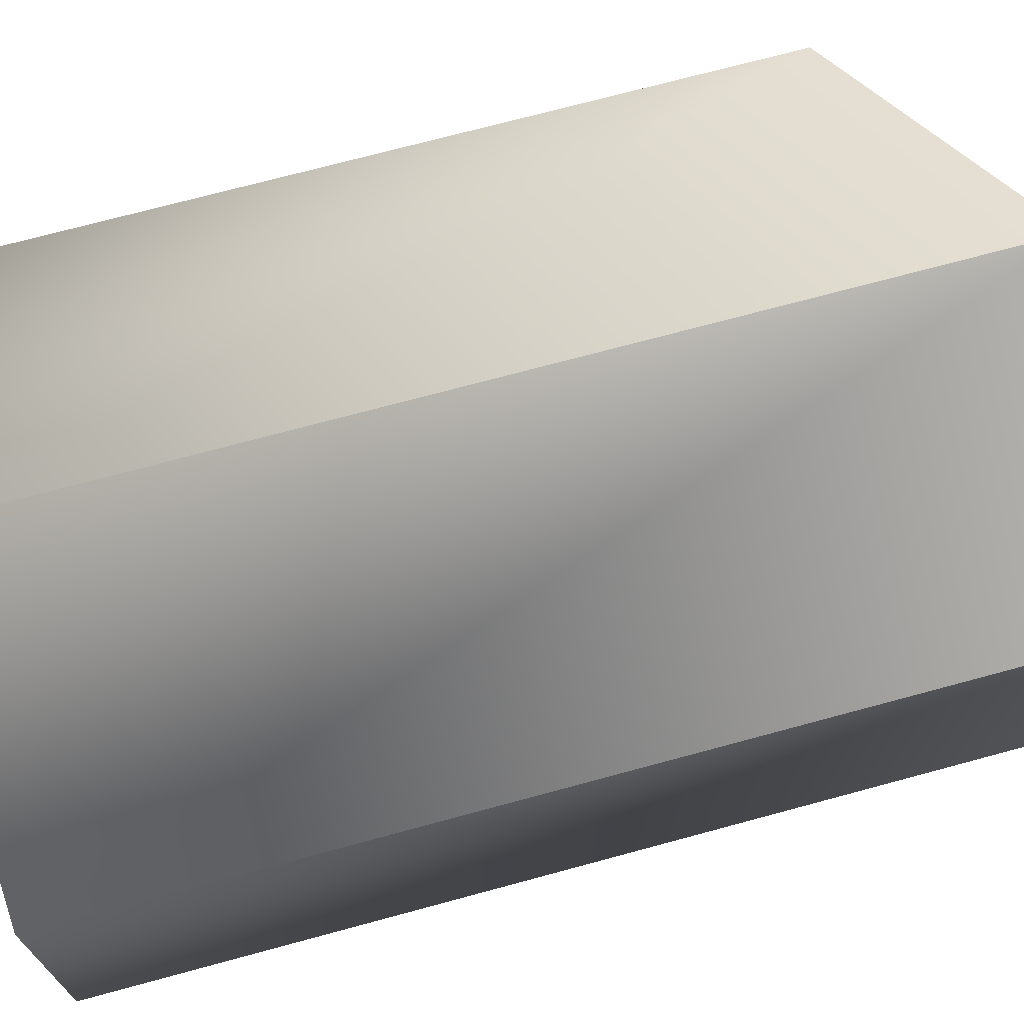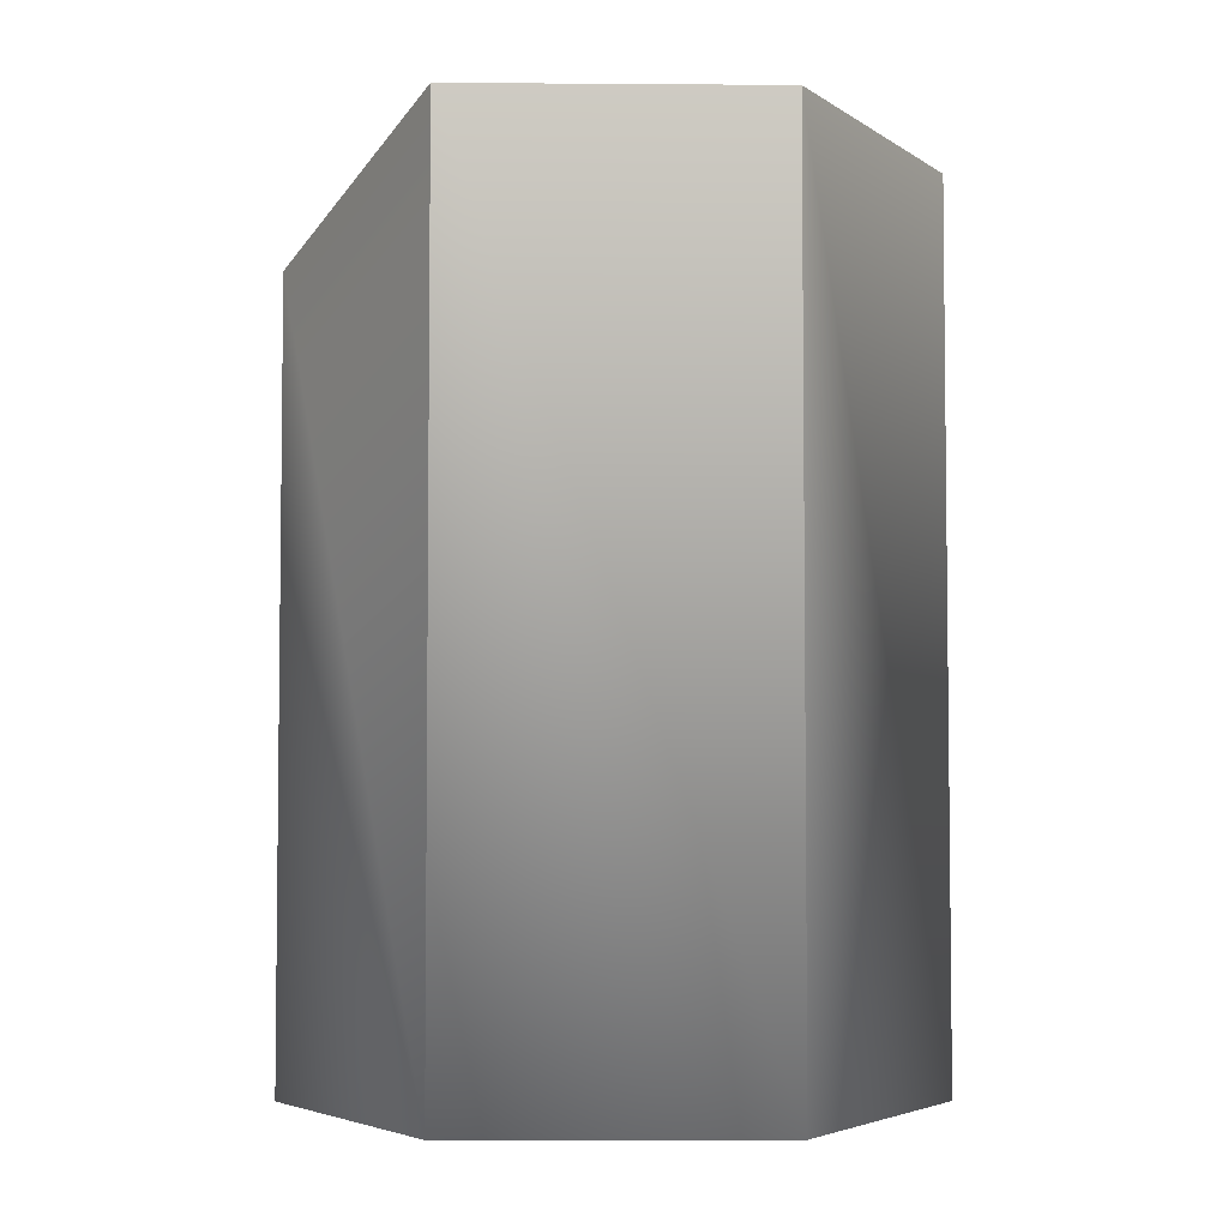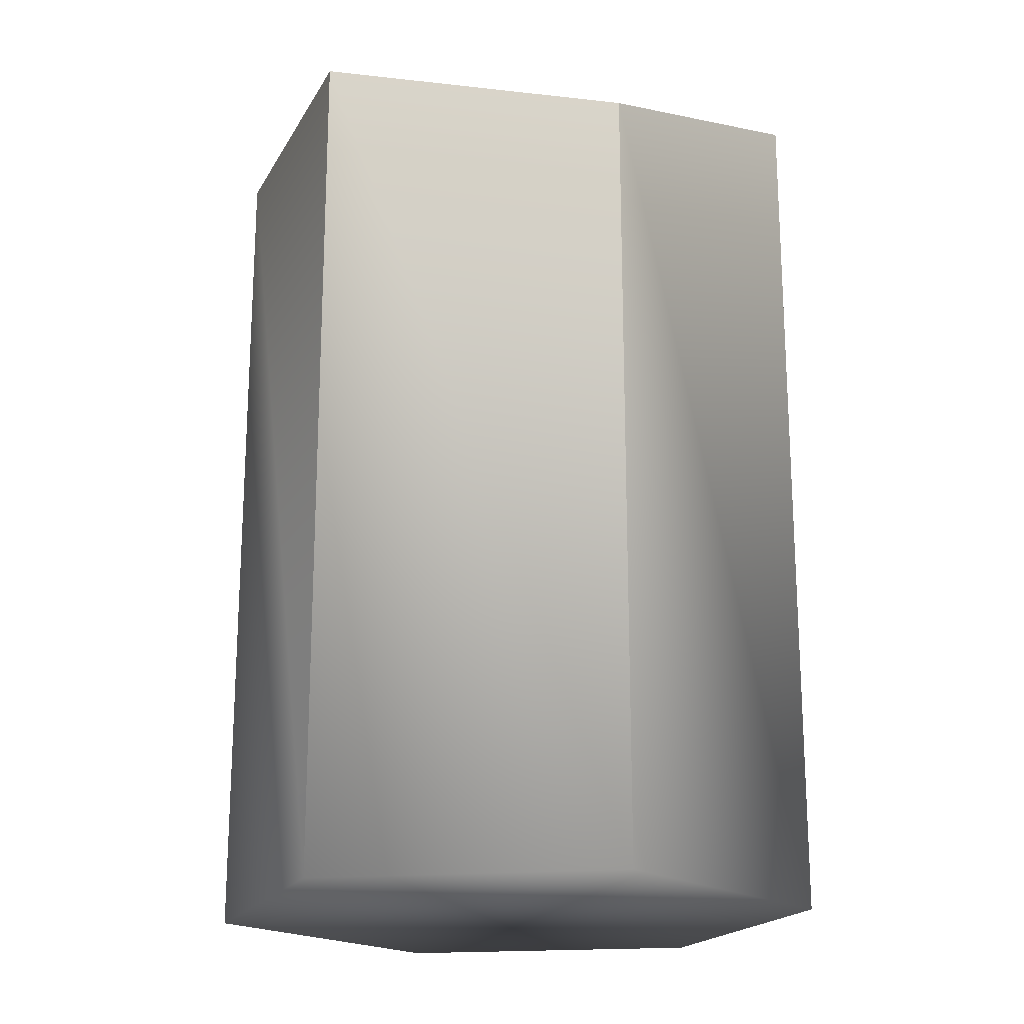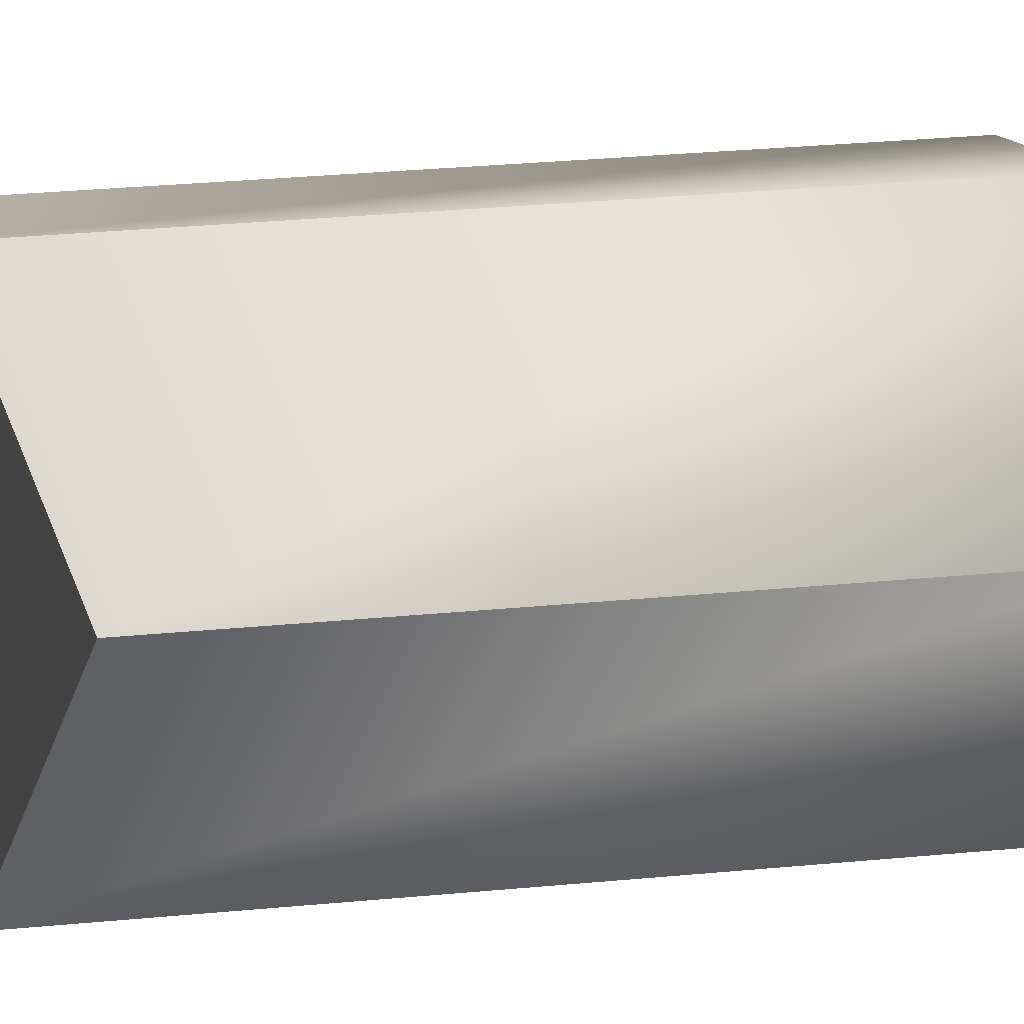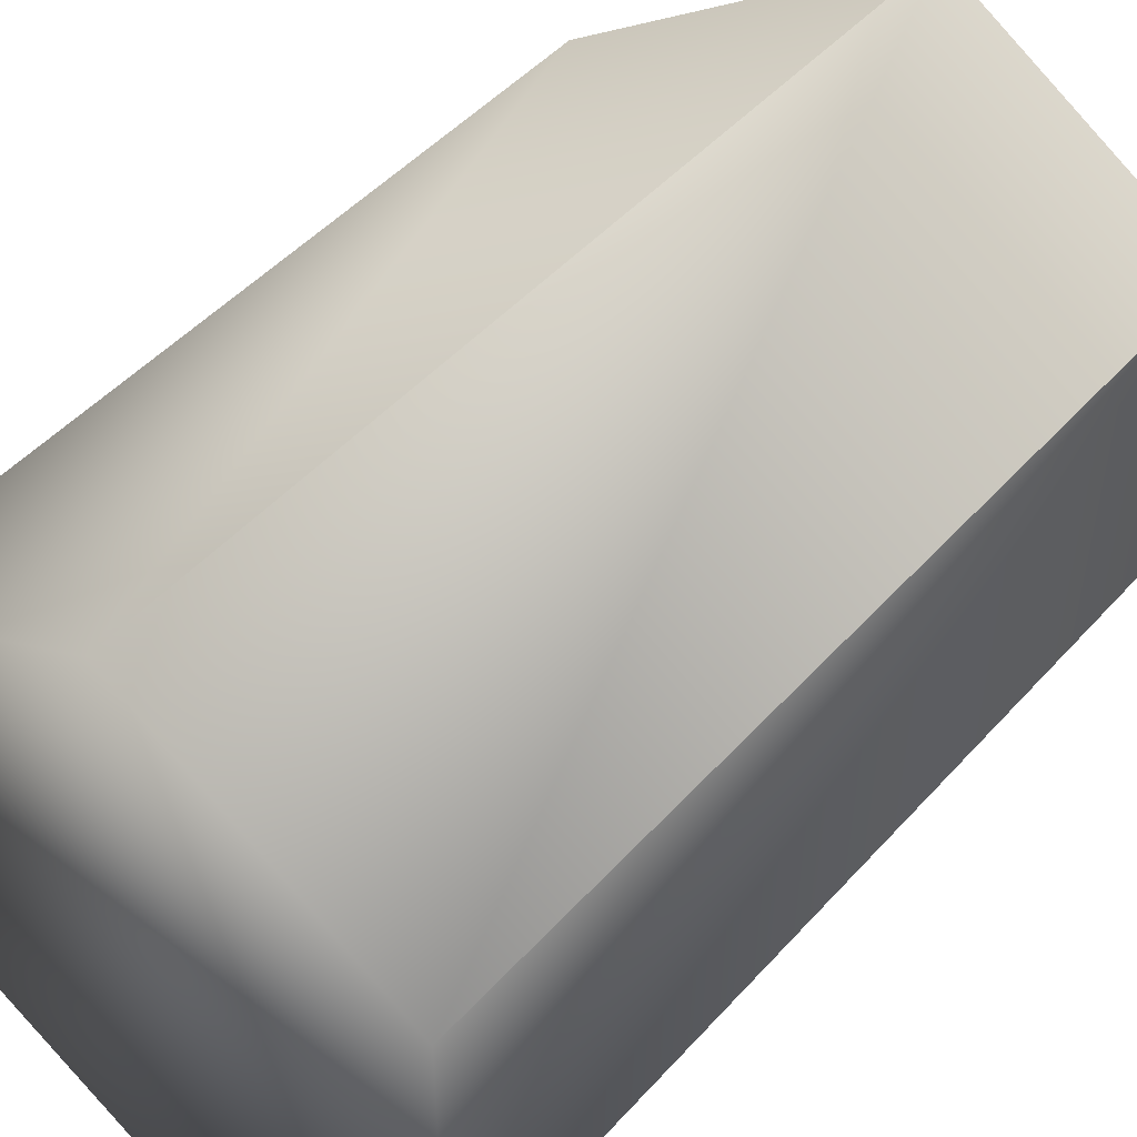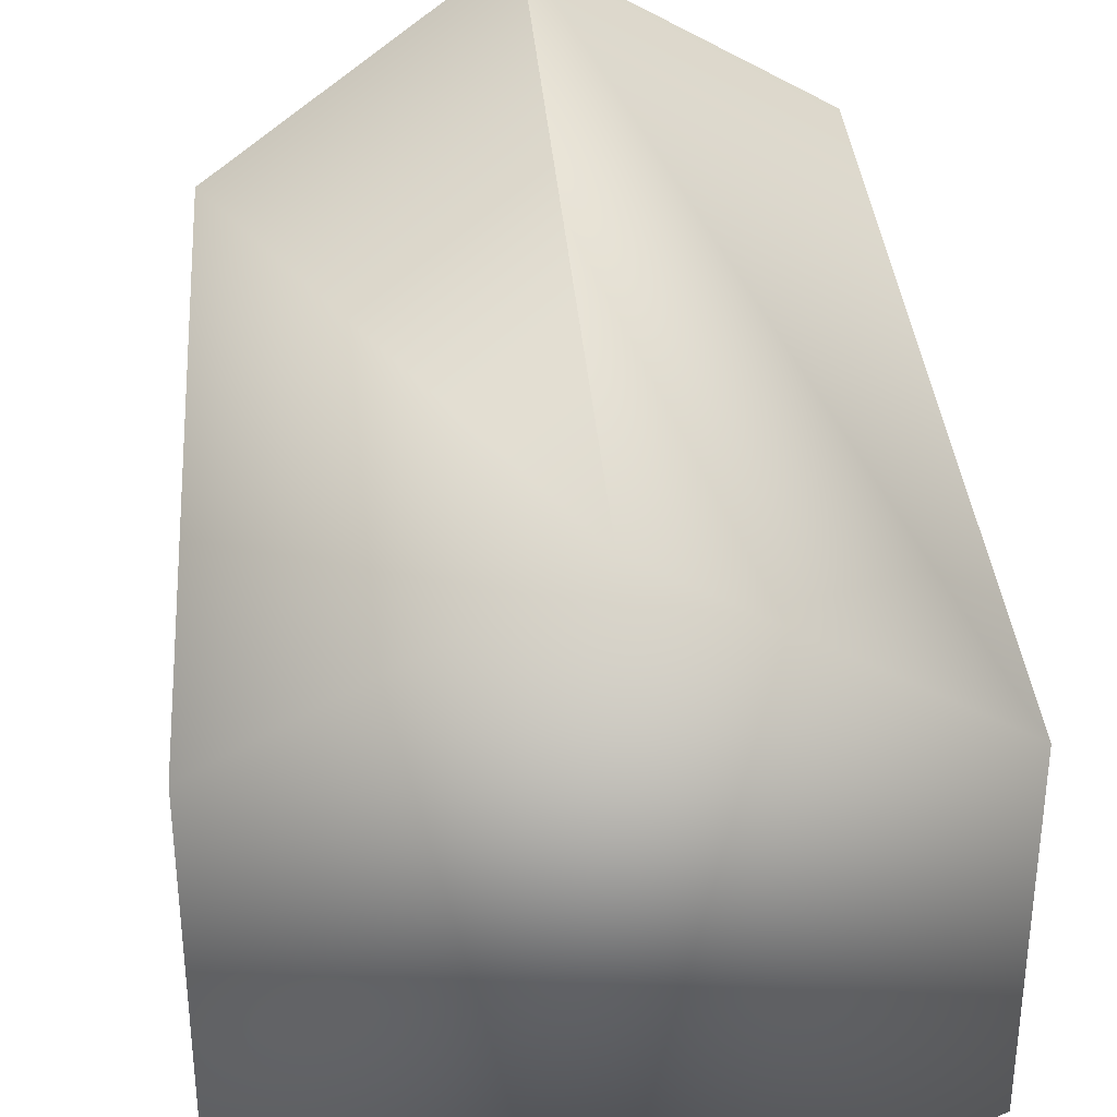
<metadata>
{"format":"obj","ext":"obj","renderer":"f3d","projection":"perspective","resolution":1024,"background":"white","views":[{"elev":71.4,"azim":-105.2,"up":"+Y"},{"elev":-4.3,"azim":-150.4,"up":"+Z"},{"elev":-19.3,"azim":-21.0,"up":"+Z"},{"elev":42.6,"azim":84.1,"up":"+Y"},{"elev":48.6,"azim":-140.1,"up":"+Y"},{"elev":34.5,"azim":175.7,"up":"+Y"}]}
</metadata>
<code>
g StibSmall
v -0 0.2866 -0.1742
v 0.2482 0.1433 -0.1742
v 0.2482 0.1433 0.5372
v -0 0.2866 0.6319
v 0.2482 0.1433 -0.1742
v 0.2482 -0.1433 -0.1742
v 0.2482 -0.1433 0.6528
v 0.2482 0.1433 0.5372
v 0.2482 -0.1433 -0.1742
v -2.506e-08 -0.2866 -0.1742
v -2.506e-08 -0.2866 0.5618
v 0.2482 -0.1433 0.6528
v -2.506e-08 -0.2866 -0.1742
v -0.2482 -0.1433 -0.1742
v -0.2482 -0.1433 0.6238
v -2.506e-08 -0.2866 0.5618
v -0 0.2866 0.6319
v 0.2482 0.1433 0.5372
v 0.2482 -0.1433 0.6528
v -2.506e-08 -0.2866 0.5618
v -0.2482 0.1433 0.6306
v -0.2482 -0.1433 0.6238
v -0.2482 -0.1433 -0.1742
v -0.2482 0.1433 -0.1742
v -0.2482 0.1433 0.6306
v -0.2482 -0.1433 0.6238
v -0.2482 0.1433 -0.1742
v -0 0.2866 -0.1742
v -0 0.2866 0.6319
v -0.2482 0.1433 0.6306
v -2.506e-08 -0.2866 -0.1742
v 0.2482 -0.1433 -0.1742
v 0.2482 0.1433 -0.1742
v -0 0.2866 -0.1742
v -0.2482 0.1433 -0.1742
v -0.2482 -0.1433 -0.1742
g StibSmall_0
f 3 2 1
f 4 3 1
f 7 6 5
f 8 7 5
f 11 10 9
f 12 11 9
f 15 14 13
f 16 15 13
f 19 18 17
f 17 20 19
f 17 21 20
f 21 22 20
f 25 24 23
f 26 25 23
f 29 28 27
f 30 29 27
f 33 32 31
f 31 34 33
f 31 35 34
f 31 36 35

</code>
